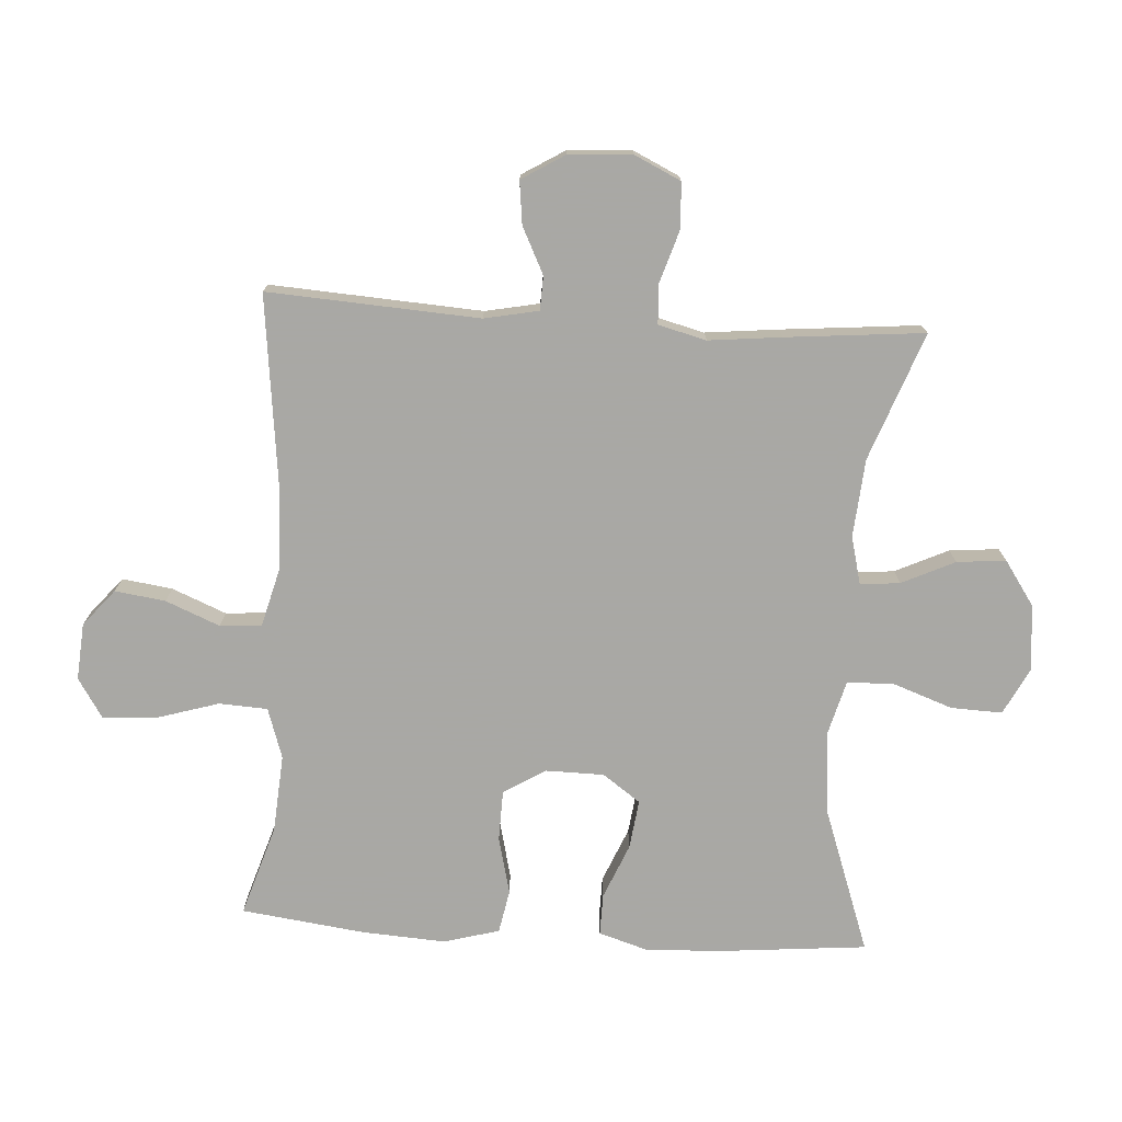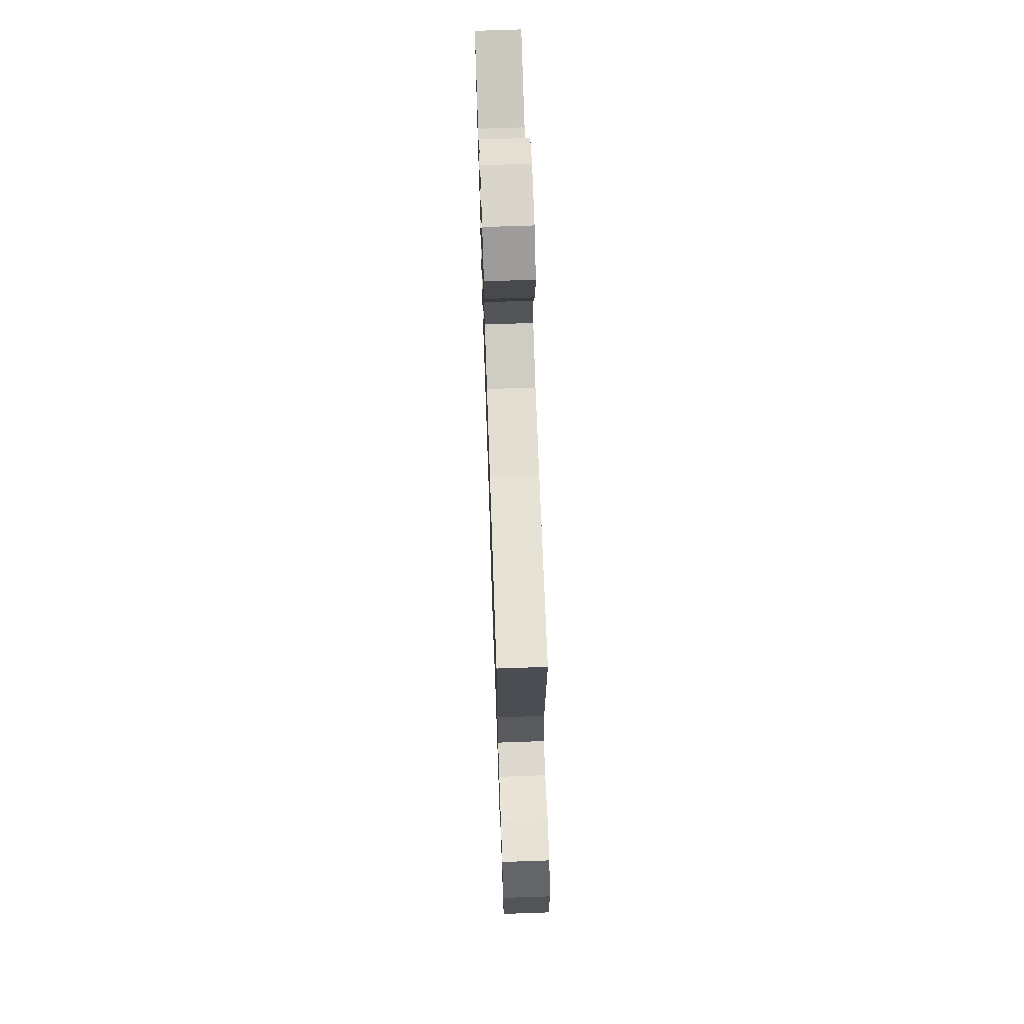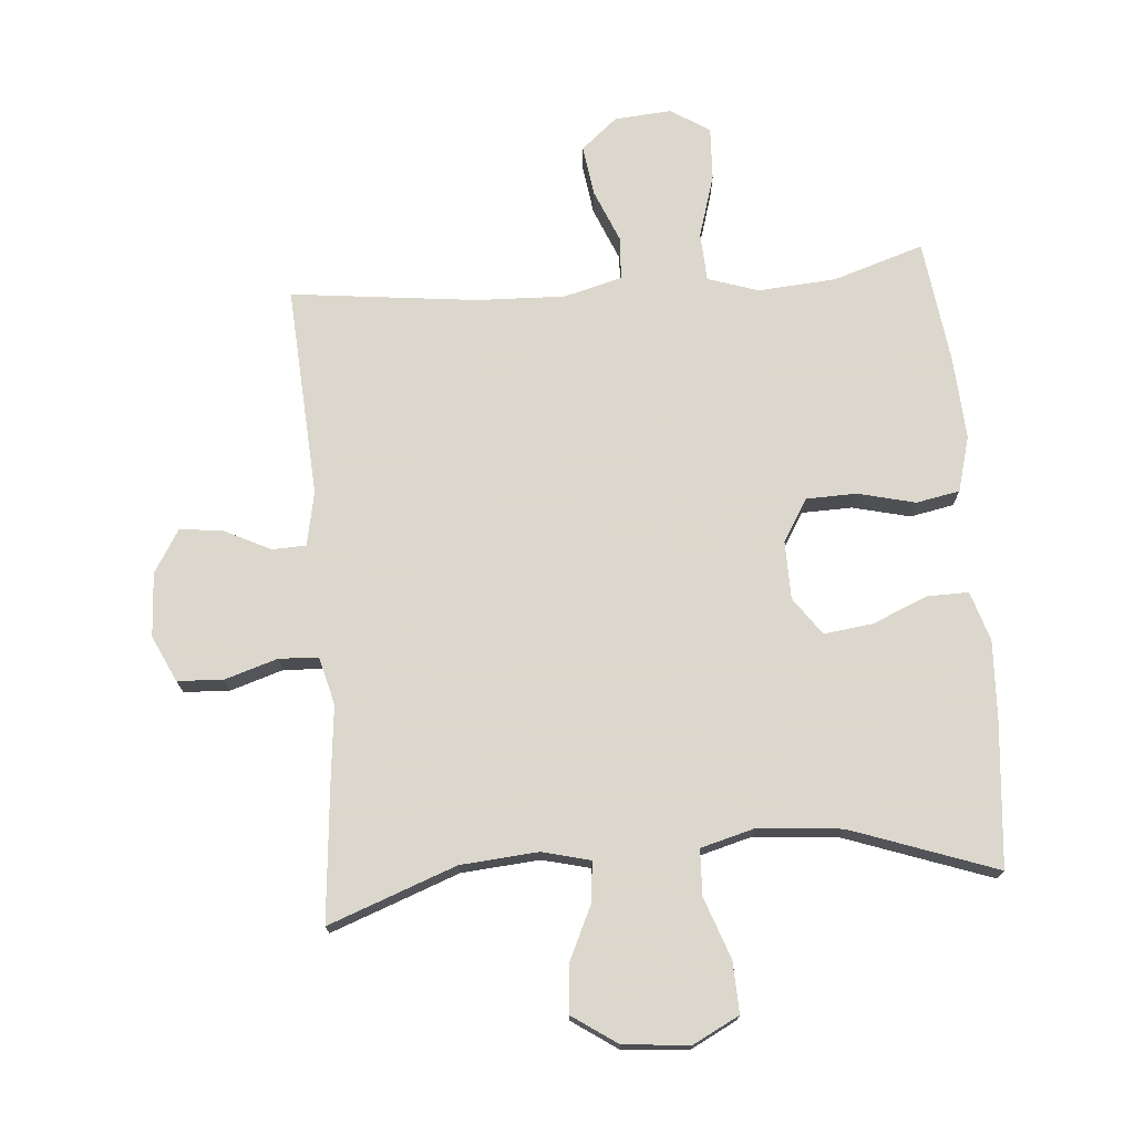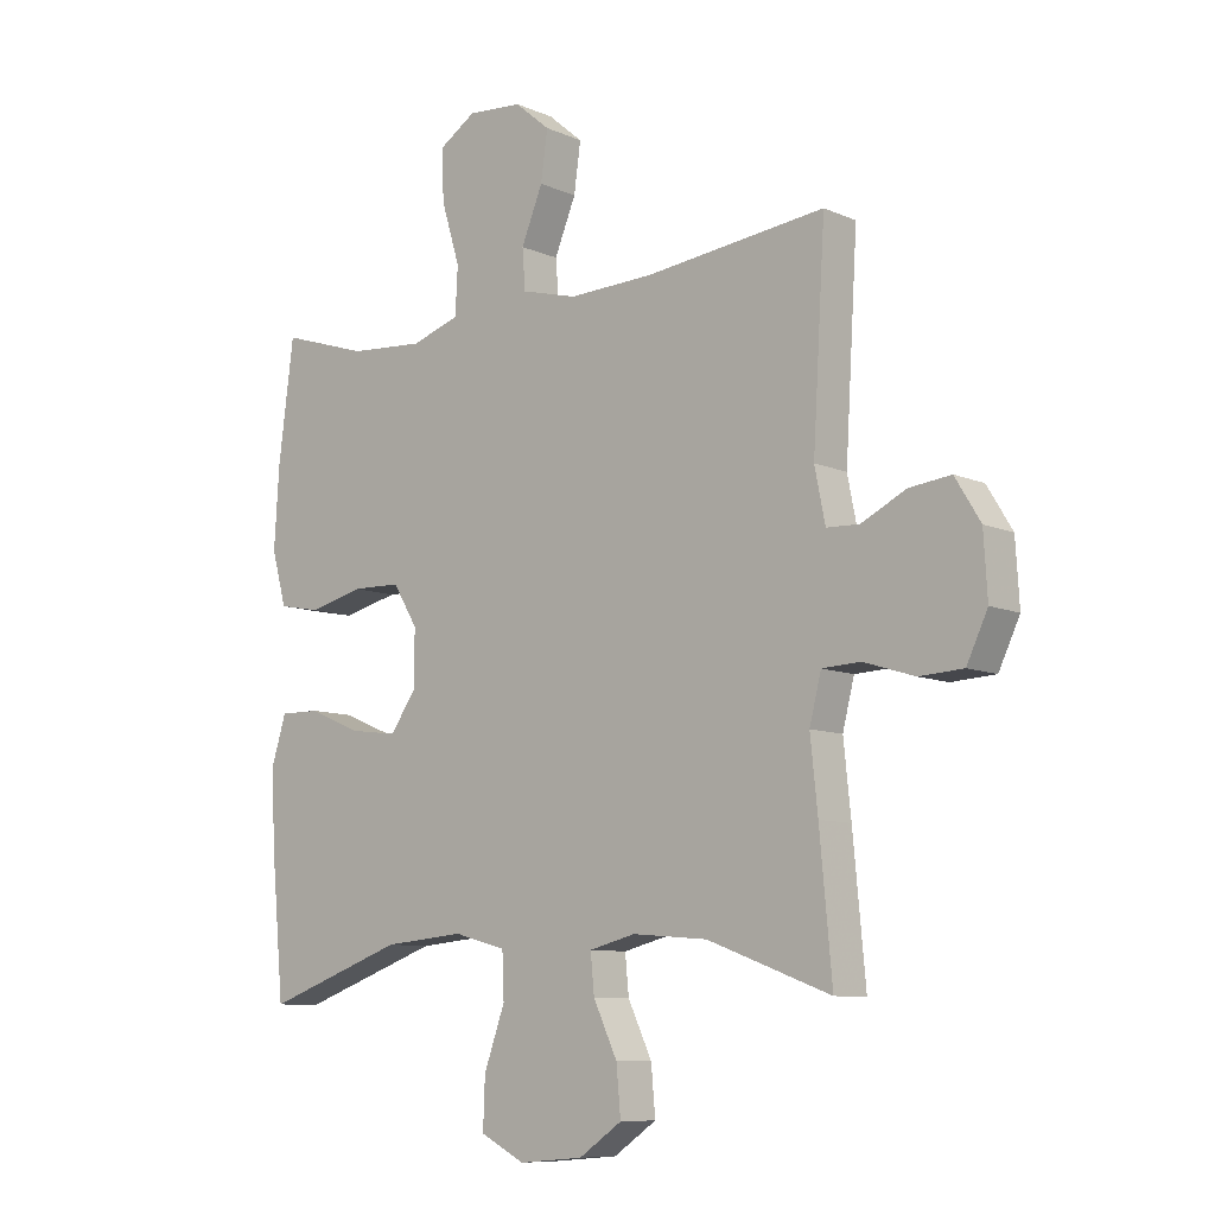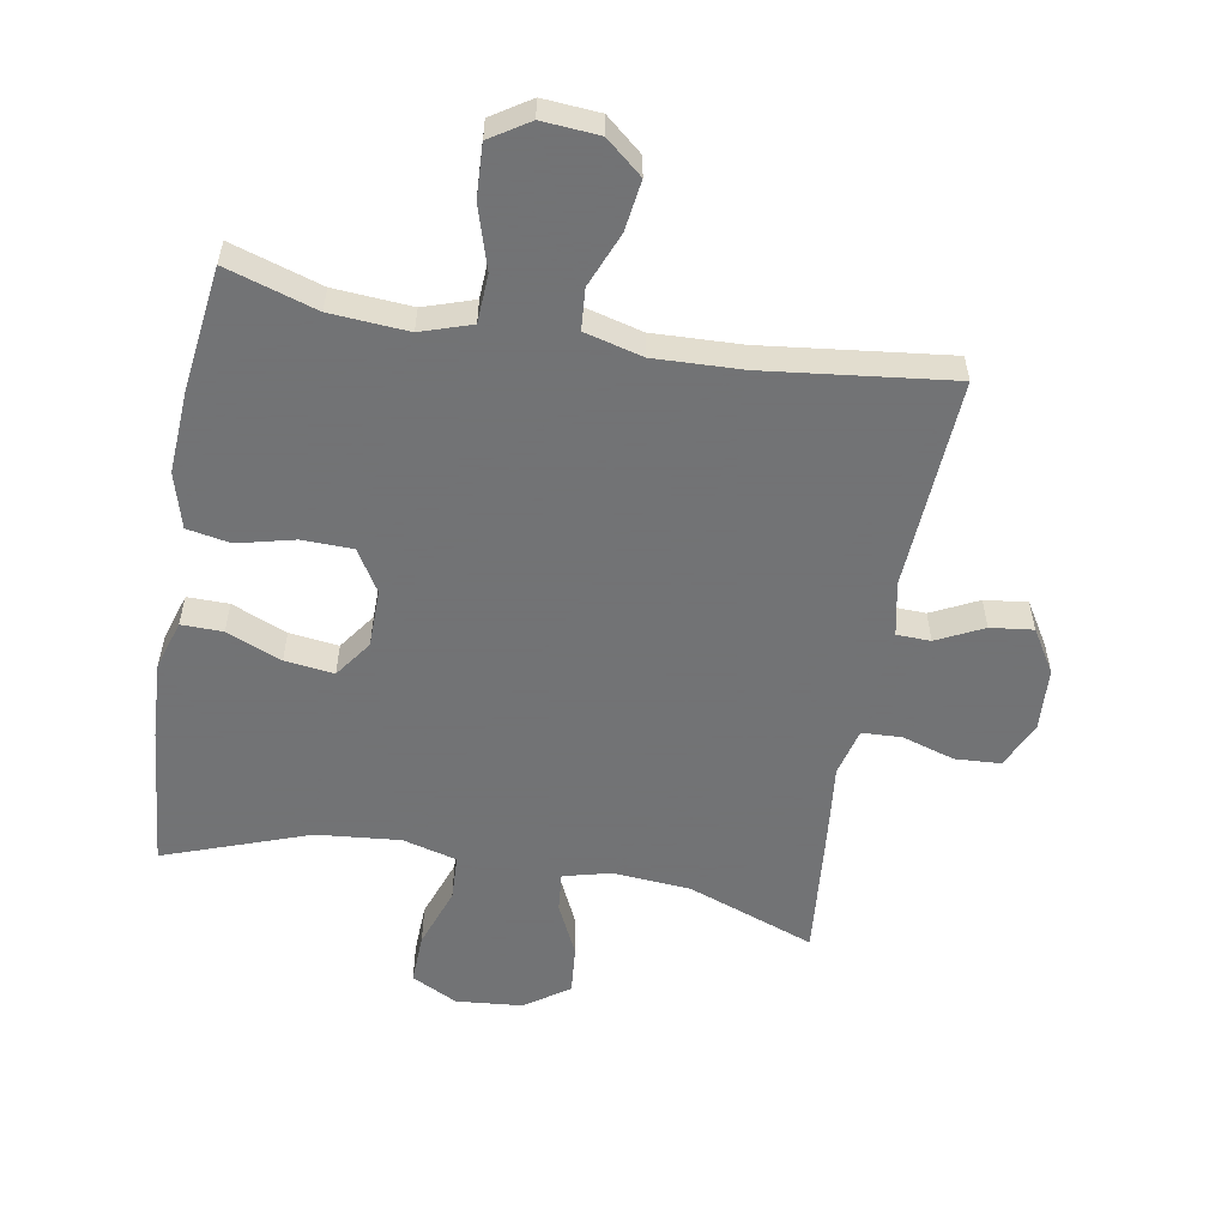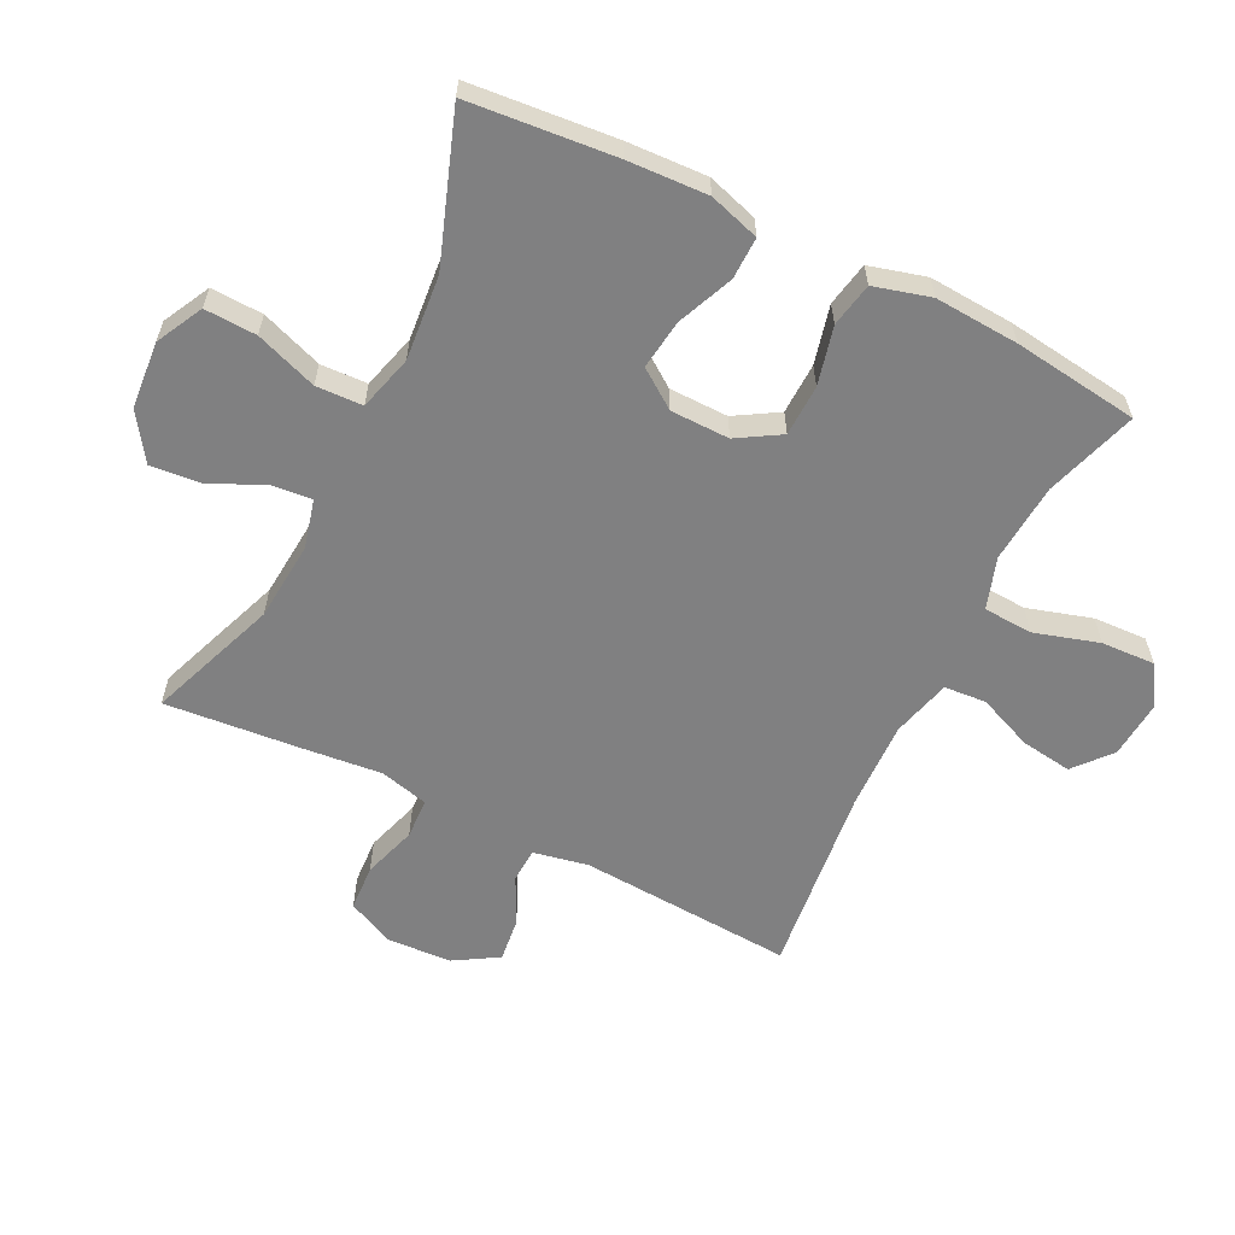
<metadata>
{"format":"obj","ext":"obj","renderer":"f3d","projection":"perspective","resolution":1024,"background":"white","views":[{"elev":-75.0,"azim":86.4,"up":"+Y"},{"elev":70.0,"azim":88.0,"up":"+Z"},{"elev":73.4,"azim":175.3,"up":"+Y"},{"elev":-9.0,"azim":41.1,"up":"+Z"},{"elev":-55.7,"azim":-9.9,"up":"+Y"},{"elev":-60.2,"azim":-116.5,"up":"+Y"}]}
</metadata>
<code>
v -0.5 0.07 -0.5
v -0.521 0.07 -0.274
v -0.527 0.07 -0.151
v -0.503 0.07 -0.073
v -0.438 0.07 -0.074
v -0.352 0.07 -0.11
v -0.275 0.07 -0.12
v -0.233 0.07 -0.061
v -0.232 0.07 0.03
v -0.272 0.07 0.096
v -0.351 0.07 0.098
v -0.441 0.07 0.076
v -0.509 0.07 0.089
v -0.533 0.07 0.176
v -0.525 0.07 0.306
v -0.5 0.07 0.5
v -0.358 0.07 0.455
v -0.236 0.07 0.446
v -0.157 0.07 0.472
v -0.153 0.07 0.548
v -0.183 0.07 0.647
v -0.187 0.07 0.73
v -0.126 0.07 0.769
v -0.037 0.07 0.762
v 0.02 0.07 0.714
v 0.009 0.07 0.635
v -0.026 0.07 0.55
v -0.021 0.07 0.485
v 0.07 0.07 0.461
v 0.208 0.07 0.466
v 0.5 0.07 0.5
v 0.48 0.07 0.169
v 0.497 0.07 0.084
v 0.55 0.07 0.082
v 0.623 0.07 0.118
v 0.69 0.07 0.126
v 0.731 0.07 0.059
v 0.737 0.07 -0.041
v 0.703 0.07 -0.113
v 0.632 0.07 -0.117
v 0.549 0.07 -0.091
v 0.487 0.07 -0.094
v 0.468 0.07 -0.169
v 0.48 0.07 -0.283
v 0.5 0.07 -0.5
v 0.3 0.07 -0.426
v 0.178 0.07 -0.416
v 0.103 0.07 -0.435
v 0.109 0.07 -0.497
v 0.148 0.07 -0.58
v 0.155 0.07 -0.657
v 0.085 0.07 -0.705
v -0.019 0.07 -0.714
v -0.091 0.07 -0.677
v -0.088 0.07 -0.597
v -0.054 0.07 -0.502
v -0.057 0.07 -0.43
v -0.142 0.07 -0.407
v -0.273 0.07 -0.419
v -0.5 0 -0.5
v -0.521 0 -0.274
v -0.527 0 -0.151
v -0.503 0 -0.073
v -0.438 0 -0.074
v -0.352 0 -0.11
v -0.275 0 -0.12
v -0.233 0 -0.061
v -0.232 0 0.03
v -0.272 0 0.096
v -0.351 0 0.098
v -0.441 0 0.076
v -0.509 0 0.089
v -0.533 0 0.176
v -0.525 0 0.306
v -0.5 0 0.5
v -0.358 0 0.455
v -0.236 0 0.446
v -0.157 0 0.472
v -0.153 0 0.548
v -0.183 0 0.647
v -0.187 0 0.73
v -0.126 0 0.769
v -0.037 0 0.762
v 0.02 0 0.714
v 0.009 0 0.635
v -0.026 0 0.55
v -0.021 0 0.485
v 0.07 0 0.461
v 0.208 0 0.466
v 0.5 0 0.5
v 0.48 0 0.169
v 0.497 0 0.084
v 0.55 0 0.082
v 0.623 0 0.118
v 0.69 0 0.126
v 0.731 0 0.059
v 0.737 0 -0.041
v 0.703 0 -0.113
v 0.632 0 -0.117
v 0.549 0 -0.091
v 0.487 0 -0.094
v 0.468 0 -0.169
v 0.48 0 -0.283
v 0.5 0 -0.5
v 0.3 0 -0.426
v 0.178 0 -0.416
v 0.103 0 -0.435
v 0.109 0 -0.497
v 0.148 0 -0.58
v 0.155 0 -0.657
v 0.085 0 -0.705
v -0.019 0 -0.714
v -0.091 0 -0.677
v -0.088 0 -0.597
v -0.054 0 -0.502
v -0.057 0 -0.43
v -0.142 0 -0.407
v -0.273 0 -0.419
f 53 54 55 56
f 53 56 57
f 52 53 57
f 49 50 51 52
f 48 49 52 57
f 47 48 57 58
f 43 44 45 46
f 42 43 46 47
f 38 39 40 41
f 38 41 42
f 37 38 42
f 34 35 36 37
f 33 34 37 42
f 32 33 42 47
f 30 31 32 47
f 24 25 26 27
f 22 23 24 27
f 20 21 22 27
f 19 20 27 28
f 18 19 28 29
f 14 15 16 17
f 14 17 18
f 11 12 13 14
f 10 11 14 18
f 9 10 18 29
f 3 4 5 6
f 3 6 7
f 59 1 2 3
f 58 59 3 7
f 8 9 29 30
f 30 47 58
f 7 8 30 58
f 115 114 113 112
f 116 115 112
f 116 112 111
f 111 110 109 108
f 116 111 108 107
f 117 116 107 106
f 105 104 103 102
f 106 105 102 101
f 100 99 98 97
f 101 100 97
f 101 97 96
f 96 95 94 93
f 101 96 93 92
f 106 101 92 91
f 106 91 90 89
f 86 85 84 83
f 86 83 82 81
f 86 81 80 79
f 87 86 79 78
f 88 87 78 77
f 76 75 74 73
f 77 76 73
f 73 72 71 70
f 77 73 70 69
f 88 77 69 68
f 65 64 63 62
f 66 65 62
f 62 61 60 118
f 66 62 118 117
f 89 88 68 67
f 117 106 89
f 117 89 67 66
f 1 60 61 2
f 2 61 62 3
f 3 62 63 4
f 4 63 64 5
f 5 64 65 6
f 6 65 66 7
f 7 66 67 8
f 8 67 68 9
f 9 68 69 10
f 10 69 70 11
f 11 70 71 12
f 12 71 72 13
f 13 72 73 14
f 14 73 74 15
f 15 74 75 16
f 16 75 76 17
f 17 76 77 18
f 18 77 78 19
f 19 78 79 20
f 20 79 80 21
f 21 80 81 22
f 22 81 82 23
f 23 82 83 24
f 24 83 84 25
f 25 84 85 26
f 26 85 86 27
f 27 86 87 28
f 28 87 88 29
f 29 88 89 30
f 30 89 90 31
f 31 90 91 32
f 32 91 92 33
f 33 92 93 34
f 34 93 94 35
f 35 94 95 36
f 36 95 96 37
f 37 96 97 38
f 38 97 98 39
f 39 98 99 40
f 40 99 100 41
f 41 100 101 42
f 42 101 102 43
f 43 102 103 44
f 44 103 104 45
f 45 104 105 46
f 46 105 106 47
f 47 106 107 48
f 48 107 108 49
f 49 108 109 50
f 50 109 110 51
f 51 110 111 52
f 52 111 112 53
f 53 112 113 54
f 54 113 114 55
f 55 114 115 56
f 56 115 116 57
f 57 116 117 58
f 58 117 118 59
f 59 118 60 1

</code>
